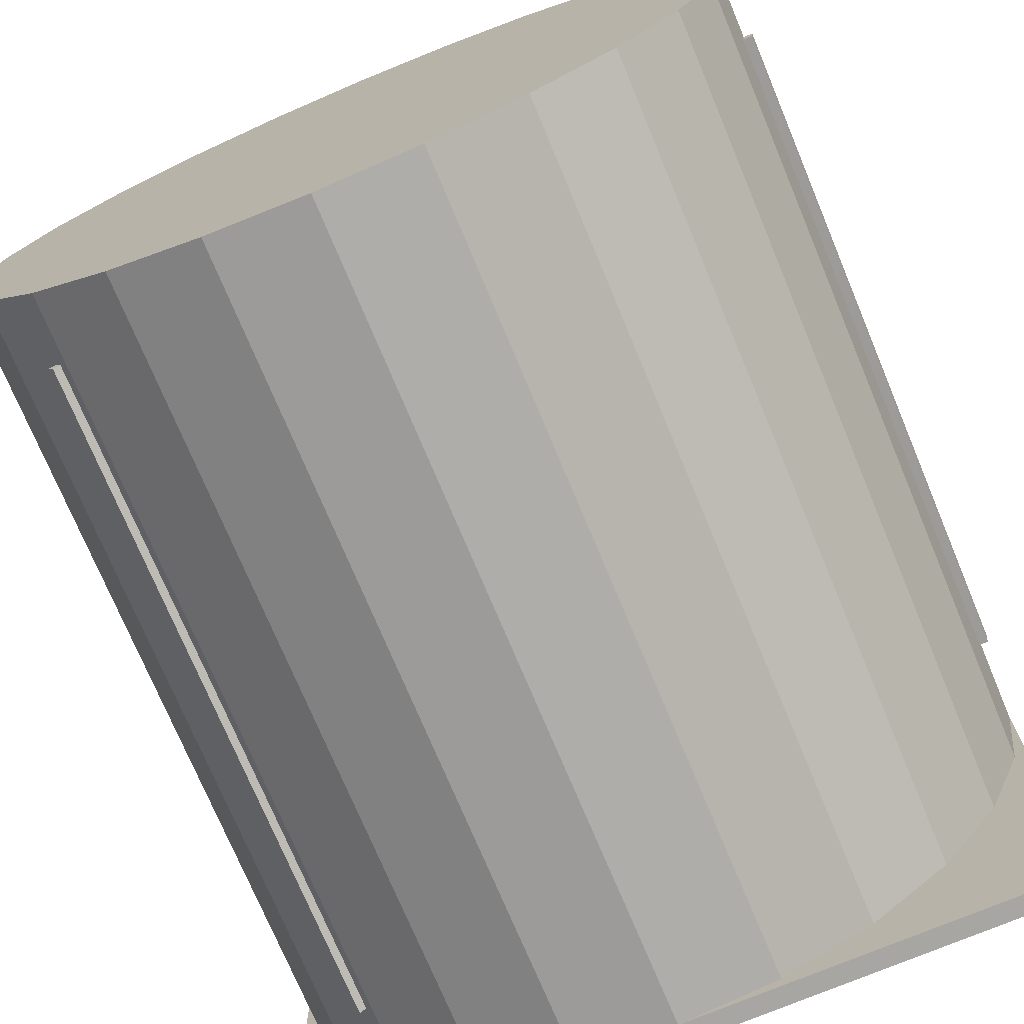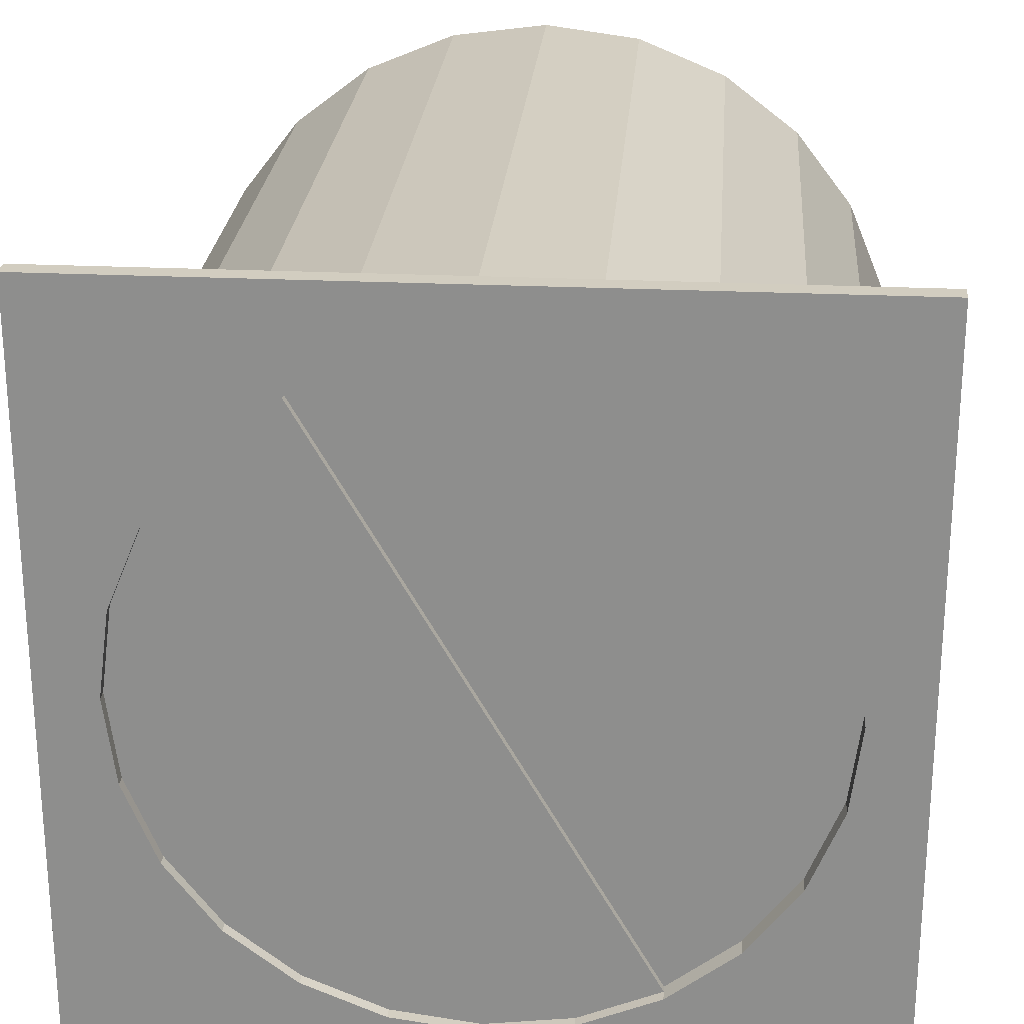
<metadata>
{"format":"obj","ext":"obj","renderer":"f3d","projection":"perspective","resolution":1024,"background":"white","views":[{"elev":-74.1,"azim":22.7,"up":"+Z"},{"elev":24.5,"azim":-175.5,"up":"+Z"}]}
</metadata>
<code>
o mesh12_mesh12-geometry
o mesh11_mesh11-geometry
o mesh10_mesh10-geometry
o mesh9_mesh9-geometry
o mesh8_mesh8-geometry
o mesh7_mesh7-geometry
o mesh6_mesh6-geometry
o mesh5_mesh5-geometry
o mesh4_mesh4-geometry
o mesh3_mesh3-geometry
v -0.03016 -0.2426 0.2779
v -0.02096 -0.2423 0.2779
v -0.02096 -0.2426 0.2779
v -0.02096 -0.2347 0.2779
v -0.02096 -0.2426 0.2813
v -0.02096 0.249 0.2779
v -0.02096 -0.2423 0.2813
v -0.03016 -0.2426 0.2813
v -0.03016 0.249 0.2779
v -0.02096 -0.2347 0.2813
v -0.03016 0.249 0.2813
v -0.02096 0.249 0.2813
f 1 2 3
f 2 1 4
f 3 2 1
f 4 1 2
f 2 5 3
f 3 5 2
f 5 1 3
f 3 1 5
f 4 1 6
f 6 1 4
f 4 7 2
f 2 7 4
f 5 2 7
f 7 2 5
f 1 5 8
f 8 5 1
f 6 1 9
f 9 1 6
f 6 10 4
f 4 10 6
f 7 4 10
f 10 4 7
f 7 11 5
f 5 11 7
f 5 11 8
f 8 11 5
f 11 1 8
f 8 1 11
f 1 11 9
f 9 11 1
f 11 6 9
f 9 6 11
f 10 6 12
f 12 6 10
f 10 11 7
f 7 11 10
f 6 11 12
f 12 11 6
f 11 10 12
f 12 10 11
o mesh2_mesh2-geometry
v 0.04705 0.2257 -0.275
v 0.05673 -0.2512 -0.275
v 0.05673 0.2258 -0.275
v 0.04705 -0.2512 -0.275
v 0.05673 0.2258 -0.2813
v 0.04705 -0.2512 -0.2813
v 0.05673 -0.2512 -0.2813
v 0.04705 0.2257 -0.2813
f 13 14 15
f 14 13 16
f 15 14 13
f 16 13 14
f 14 17 15
f 15 17 14
f 17 13 15
f 15 13 17
f 13 18 16
f 16 18 13
f 18 14 16
f 16 14 18
f 17 14 19
f 19 14 17
f 13 17 20
f 20 17 13
f 18 13 20
f 20 13 18
f 14 18 19
f 19 18 14
f 18 17 19
f 19 17 18
f 17 18 20
f 20 18 17
o mesh1_mesh1-geometry
v -0.06465 -0.3007 -0.2299
v 0.1158 -0.3007 0.2057
v 0.05841 -0.3007 0.2294
v 0.165 -0.3007 0.1679
v 0.1952 -0.3007 0.1981
v 0.1158 0.2862 0.2057
v -0.06465 -0.3007 0.2294
v 0.2028 -0.3007 0.1186
v 0.165 0.292 0.1679
v 0.1371 -0.3007 0.2427
v 0.05841 0.2862 0.2294
v 0.1158 0.292 0.2057
v -0.00312 -0.3007 0.2375
v -0.122 -0.3007 0.2057
v 0.2265 -0.3007 0.06129
v 0.2398 -0.3007 0.14
v 0.1371 0.2862 0.2427
v -0.06465 0.2862 0.2294
v -0.122 0.2862 -0.2061
v -0.1434 -0.3007 0.2427
v -0.00312 0.2862 0.2375
v -0.2015 -0.3007 0.1981
v -0.1712 -0.3007 0.1679
v 0.2346 -0.3007 -0.000242
v 0.2678 -0.3007 0.07236
v 0.2028 0.292 0.1186
v 0.2398 0.2862 0.14
v 0.165 0.3007 0.1679
v -0.122 0.292 -0.2061
v 0.1952 0.2862 0.1981
v 0.06948 0.2862 0.2707
v -0.122 0.2862 0.2057
v 0.1158 0.3007 0.2057
v -0.209 -0.3007 0.1186
v 0.2265 -0.3007 -0.06178
v 0.2774 -0.3007 -0.000242
v 0.2265 0.292 0.06129
v 0.2678 0.2862 0.07236
v 0.06948 -0.3007 0.2707
v 0.2774 0.2862 0.2803
v 0.1371 0.3007 0.2427
v 0.06948 0.3007 0.2707
v 0.05841 0.3007 0.2294
v -0.00312 0.3007 0.2375
v -0.06465 0.3007 0.2294
v -0.122 -0.3007 -0.2061
v -0.1712 0.3007 -0.1684
v -0.1712 0.2862 0.1679
v -0.2015 0.2862 0.1981
v -0.246 -0.3007 0.14
v -0.209 0.2862 0.1186
v -0.2328 -0.3007 0.06129
v 0.2028 -0.3007 -0.1191
v 0.2346 0.292 -0.000242
v 0.2774 -0.2512 -0.000242
v 0.2028 0.3007 0.1186
v 0.2398 0.3007 0.14
v 0.2678 0.3007 0.07236
v 0.1952 0.3007 0.1981
v -0.07572 -0.3007 0.2707
v -0.00312 0.2862 0.2803
v -0.00312 0.3007 0.2803
v -0.122 0.3007 0.2057
v -0.1712 0.2862 -0.1684
v -0.122 0.3007 -0.2061
v -0.1434 0.2862 0.2427
v -0.2741 -0.3007 0.07236
v -0.2328 0.2862 0.06129
v -0.2409 -0.3007 -0.000242
v 0.165 -0.3007 -0.1684
v 0.2678 -0.3007 -0.07284
v 0.2265 0.292 -0.06178
v 0.2265 0.3007 0.06129
v 0.276 -0.2512 -0.01113
v 0.2774 0.2207 -0.000242
v 0.2774 0.2862 -0.000242
v 0.2774 0.3007 -0.000242
v -0.00312 -0.3007 0.2803
v 0.2774 0.3007 0.2803
v -0.1434 0.3007 0.2427
v -0.07572 0.3007 0.2707
v -0.2015 0.3007 0.1981
v -0.06465 0.292 -0.2299
v -0.1434 -0.3007 -0.2432
v -0.1712 -0.3007 -0.1684
v -0.209 0.2862 -0.1191
v -0.2015 0.3007 -0.1986
v -0.209 0.3007 0.1186
v -0.1712 0.3007 0.1679
v -0.2836 0.2862 0.2803
v -0.246 0.2862 0.14
v -0.2328 0.3007 0.06129
v -0.2836 -0.3007 -0.000242
v -0.2409 0.2862 -0.000242
v -0.2328 -0.3007 -0.06178
v 0.1158 -0.3007 -0.2061
v 0.2398 -0.3007 -0.1405
v 0.2028 0.292 -0.1191
v 0.2346 0.3007 -0.000242
v 0.2836 -0.2512 -0.001064
v -0.07572 0.2862 0.2707
v -0.2836 0.3007 0.2803
v -0.00312 -0.3007 -0.238
v 0.05841 0.292 -0.2299
v -0.2015 -0.3007 -0.1986
v -0.209 -0.3007 -0.1191
v -0.2328 0.2862 -0.06178
v -0.06465 0.3007 -0.2299
v -0.246 0.3007 -0.1405
v -0.1434 0.3007 -0.2432
v -0.209 0.3007 -0.1191
v -0.2741 0.2862 0.07236
v -0.2409 0.3007 -0.000242
v 0.05841 -0.3007 -0.2299
v 0.1952 -0.3007 -0.1986
v 0.1158 0.292 -0.2061
v 0.165 0.292 -0.1684
v 0.2398 0.2862 -0.1405
v 0.2265 0.3007 -0.06178
v 0.2678 0.2862 -0.07284
v 0.2822 -0.2512 -0.01195
v 0.2836 0.2207 -0.001064
v 0.2774 0.3007 -0.2808
v 0.2678 0.3007 -0.07284
v -0.246 0.3007 0.14
v -0.00312 0.292 -0.238
v -0.1434 0.2862 -0.2432
v 0.1371 -0.3007 -0.2432
v -0.246 -0.3007 -0.1405
v -0.2836 0.3007 -0.2808
v -0.2015 0.2862 -0.1986
v -0.2741 0.3007 0.07236
v -0.2836 0.3007 -0.000242
v -0.2836 0.2862 -0.000242
v -0.2328 0.3007 -0.06178
v -0.2741 -0.3007 -0.07284
v 0.1952 0.2862 -0.1986
v 0.2028 0.3007 -0.1191
v 0.276 0.2207 -0.01113
v 0.2822 0.2207 -0.01195
v 0.2774 0.2862 -0.2808
v 0.05841 0.3007 -0.2299
v -0.00312 0.3007 -0.238
v -0.07572 0.2862 -0.2712
v -0.07572 -0.3007 -0.2712
v -0.2116 -0.2512 -0.1854
v -0.2741 0.3007 -0.07284
v -0.246 0.2862 -0.1405
v -0.07572 0.3007 -0.2712
v 0.1158 0.3007 -0.2061
v 0.165 0.3007 -0.1684
v 0.2398 0.3007 -0.1405
v 0.1952 0.3007 -0.1986
v -0.00312 0.2862 -0.2808
v -0.2015 -0.2512 -0.1986
v -0.2836 0.2862 -0.2808
v 0.06948 -0.3007 -0.2712
v -0.2741 0.2862 -0.07284
v 0.1371 0.3007 -0.2432
v -0.2065 0.2362 -0.192
v 0.06948 0.3007 -0.2712
v -0.00312 0.3007 -0.2808
v 0.1371 0.2862 -0.2432
v 0.06948 0.2862 -0.2712
v -0.00312 -0.3007 -0.2808
v -0.2116 0.2362 -0.1854
v -0.2065 -0.2512 -0.192
v -0.2162 0.2362 -0.1889
v -0.2162 -0.2512 -0.1889
v -0.2111 -0.2512 -0.1955
v -0.2111 0.2362 -0.1955
f 21 22 23
f 22 21 24
f 23 22 21
f 24 21 22
f 25 23 22
f 22 23 25
f 23 27 21
f 21 27 23
f 24 21 28
f 28 21 24
f 25 22 24
f 24 22 25
f 30 23 25
f 25 23 30
f 27 23 33
f 33 23 27
f 21 27 34
f 34 27 21
f 28 21 35
f 35 21 28
f 36 24 28
f 28 24 36
f 25 24 36
f 36 24 25
f 23 30 33
f 33 30 23
f 26 31 38
f 32 39 26
f 26 39 32
f 33 40 27
f 27 40 33
f 27 42 34
f 34 42 27
f 21 34 43
f 43 34 21
f 35 21 44
f 44 21 35
f 45 28 35
f 35 28 45
f 36 28 45
f 45 28 36
f 32 49 29
f 30 40 33
f 33 40 30
f 41 38 31
f 52 26 38
f 39 32 49
f 49 32 39
f 39 26 52
f 27 40 42
f 42 40 27
f 34 42 43
f 43 42 34
f 21 43 54
f 54 43 21
f 44 21 55
f 55 21 44
f 56 35 44
f 44 35 56
f 45 35 56
f 56 35 45
f 46 29 49
f 59 40 30
f 30 40 59
f 60 37 50
f 50 37 60
f 60 51 37
f 37 51 60
f 68 39 52
f 43 42 70
f 70 42 43
f 43 70 54
f 54 70 43
f 21 54 72
f 72 54 21
f 55 21 73
f 73 21 55
f 56 44 55
f 55 44 56
f 57 46 49
f 60 50 47
f 47 50 60
f 60 47 58
f 58 47 60
f 48 79 53
f 59 80 40
f 40 80 59
f 51 60 81
f 81 60 51
f 53 79 63
f 71 39 68
f 54 70 87
f 87 70 54
f 54 87 72
f 72 87 54
f 21 72 89
f 89 72 21
f 73 21 90
f 90 21 73
f 91 55 73
f 73 55 91
f 56 55 91
f 91 55 56
f 74 57 49
f 76 77 48
f 60 58 96
f 96 58 60
f 77 79 48
f 80 59 98
f 98 59 80
f 79 99 61
f 79 61 63
f 61 99 62
f 61 62 100
f 60 82 81
f 81 82 60
f 82 62 99
f 82 101 62
f 64 63 61
f 65 64 100
f 83 65 102
f 66 104 21
f 21 104 66
f 21 105 66
f 66 105 21
f 84 39 106
f 85 67 107
f 88 39 71
f 86 110 69
f 69 110 86
f 72 87 113
f 113 87 72
f 72 113 89
f 89 113 72
f 21 89 115
f 115 89 21
f 90 21 116
f 116 21 90
f 117 73 90
f 90 73 117
f 91 73 117
f 117 73 91
f 92 74 49
f 94 120 75
f 75 120 94
f 93 78 76
f 120 95 75
f 75 95 120
f 78 77 76
f 77 99 79
f 78 99 77
f 97 60 96
f 96 60 97
f 97 99 78
f 97 78 93
f 100 62 101
f 64 61 100
f 122 81 82
f 82 81 122
f 82 60 99
f 99 60 82
f 82 122 101
f 102 65 100
f 109 83 102
f 103 124 49
f 66 125 104
f 104 125 66
f 21 104 123
f 123 104 21
f 21 126 105
f 105 126 21
f 105 125 66
f 66 125 105
f 106 39 127
f 107 67 129
f 130 85 107
f 114 39 88
f 121 110 86
f 86 110 121
f 69 110 111
f 111 110 69
f 89 113 115
f 115 113 89
f 21 115 126
f 126 115 21
f 116 21 134
f 134 21 116
f 135 90 116
f 116 90 135
f 117 90 135
f 135 90 117
f 118 92 49
f 119 97 93
f 120 94 141
f 141 94 120
f 95 120 142
f 142 120 95
f 96 143 97
f 97 143 96
f 60 97 99
f 99 97 60
f 100 101 122
f 110 121 81
f 81 121 110
f 81 122 110
f 110 122 81
f 102 100 122
f 145 109 102
f 134 21 123
f 123 21 134
f 124 136 49
f 146 124 103
f 148 123 104
f 104 123 148
f 126 149 105
f 105 149 126
f 105 149 125
f 125 149 105
f 127 39 114
f 128 85 130
f 67 131 129
f 107 129 150
f 130 107 150
f 108 109 145
f 112 108 152
f 111 110 132
f 132 110 111
f 133 112 153
f 115 113 156
f 156 113 115
f 115 156 126
f 126 156 115
f 148 116 134
f 134 116 148
f 135 116 148
f 148 116 135
f 137 118 49
f 139 97 119
f 94 160 141
f 141 160 94
f 160 120 141
f 141 120 160
f 120 160 142
f 142 160 120
f 142 159 95
f 95 159 142
f 140 161 96
f 96 161 140
f 143 96 161
f 161 96 143
f 97 144 143
f 144 97 139
f 122 154 110
f 110 154 122
f 145 102 122
f 148 134 123
f 123 134 148
f 136 137 49
f 148 104 165
f 165 104 148
f 126 156 149
f 149 156 126
f 163 128 130
f 129 131 167
f 129 167 150
f 169 130 150
f 152 108 145
f 153 112 152
f 132 110 154
f 154 110 132
f 155 133 153
f 161 140 138
f 138 140 161
f 161 138 157
f 157 138 161
f 158 144 139
f 160 94 159
f 159 94 160
f 159 142 160
f 160 142 159
f 174 143 161
f 161 143 174
f 172 143 144
f 154 122 153
f 153 122 154
f 152 145 122
f 151 176 147
f 147 176 151
f 147 176 164
f 164 176 147
f 148 165 177
f 177 165 148
f 131 155 167
f 179 163 130
f 153 150 167
f 168 176 151
f 151 176 168
f 169 181 130
f 182 169 150
f 153 152 122
f 167 155 153
f 171 172 158
f 161 157 183
f 183 157 161
f 172 144 158
f 143 174 182
f 182 174 143
f 161 184 174
f 174 184 161
f 173 143 172
f 153 176 154
f 154 176 153
f 162 179 170
f 163 179 162
f 164 176 174
f 174 176 164
f 177 165 185
f 185 165 177
f 181 179 130
f 176 153 150
f 150 153 176
f 178 176 168
f 168 176 178
f 182 181 169
f 182 176 150
f 150 176 182
f 176 178 154
f 154 178 176
f 170 173 171
f 173 172 171
f 161 183 184
f 184 183 161
f 176 182 174
f 174 182 176
f 182 143 181
f 179 143 173
f 179 173 170
f 188 166 186
f 186 166 188
f 189 187 166
f 166 187 189
f 181 143 179
f 180 188 186
f 186 188 180
f 190 180 187
f 187 180 190
f 166 188 189
f 189 188 166
f 187 189 190
f 190 189 187
f 188 180 191
f 191 180 188
f 180 190 191
f 191 190 180
f 188 190 189
f 189 190 188
f 190 188 191
f 191 188 190
f 23 26 22
f 22 26 23
f 22 29 24
f 24 29 22
f 26 23 31
f 31 23 26
f 32 22 26
f 26 22 32
f 29 28 24
f 24 28 29
f 29 22 32
f 32 22 29
f 33 31 23
f 23 31 33
f 31 32 26
f 26 32 31
f 27 41 33
f 33 41 27
f 34 38 27
f 27 38 34
f 46 35 28
f 28 35 46
f 28 29 46
f 46 29 28
f 32 48 29
f 29 48 32
f 31 33 41
f 41 33 31
f 32 31 53
f 53 31 32
f 41 27 38
f 38 27 41
f 38 34 52
f 52 34 38
f 43 52 34
f 34 52 43
f 57 44 35
f 35 44 57
f 35 46 57
f 57 46 35
f 48 46 29
f 29 46 48
f 48 32 53
f 53 32 48
f 50 61 37
f 37 61 50
f 37 62 51
f 51 62 37
f 41 63 31
f 31 63 41
f 38 64 41
f 41 64 38
f 52 65 38
f 38 65 52
f 53 31 63
f 63 31 53
f 66 49 39
f 39 49 66
f 49 67 39
f 39 67 49
f 52 43 68
f 68 43 52
f 71 43 54
f 54 43 71
f 74 55 44
f 44 55 74
f 44 57 74
f 74 57 44
f 76 57 46
f 46 57 76
f 46 48 76
f 76 48 46
f 77 50 47
f 47 50 77
f 78 47 58
f 58 47 78
f 61 50 79
f 79 50 61
f 62 37 61
f 61 37 62
f 82 51 62
f 62 51 82
f 63 41 64
f 64 41 63
f 64 38 65
f 65 38 64
f 65 52 83
f 83 52 65
f 21 49 66
f 66 49 21
f 84 66 39
f 39 66 84
f 67 49 85
f 85 49 67
f 39 67 84
f 84 67 39
f 68 83 52
f 52 83 68
f 43 71 68
f 68 71 43
f 54 88 71
f 71 88 54
f 88 54 72
f 72 54 88
f 92 73 55
f 55 73 92
f 55 74 92
f 92 74 55
f 93 74 57
f 57 74 93
f 57 76 93
f 93 76 57
f 50 77 79
f 79 77 50
f 47 78 77
f 77 78 47
f 58 97 78
f 78 97 58
f 51 82 81
f 81 82 51
f 49 21 103
f 103 21 49
f 66 84 105
f 105 84 66
f 103 85 49
f 49 85 103
f 67 106 84
f 84 106 67
f 108 68 71
f 71 68 108
f 83 68 109
f 109 68 83
f 86 102 69
f 69 102 86
f 112 71 88
f 88 71 112
f 72 114 88
f 88 114 72
f 114 72 89
f 89 72 114
f 118 90 73
f 73 90 118
f 73 92 118
f 118 92 73
f 119 92 74
f 74 92 119
f 74 93 119
f 119 93 74
f 97 58 96
f 96 58 97
f 101 81 82
f 82 81 101
f 123 103 21
f 21 103 123
f 84 126 105
f 105 126 84
f 126 84 106
f 106 84 126
f 85 103 128
f 128 103 85
f 106 67 131
f 131 67 106
f 68 108 109
f 109 108 68
f 71 112 108
f 108 112 71
f 102 86 100
f 100 86 102
f 102 111 69
f 69 111 102
f 88 133 112
f 112 133 88
f 133 88 114
f 114 88 133
f 89 127 114
f 114 127 89
f 127 89 115
f 115 89 127
f 90 136 116
f 116 136 90
f 90 118 137
f 137 118 90
f 139 118 92
f 92 118 139
f 92 119 139
f 139 119 92
f 96 144 97
f 97 144 96
f 121 100 86
f 86 100 121
f 100 121 101
f 101 121 100
f 81 101 121
f 121 101 81
f 103 123 146
f 146 123 103
f 115 106 127
f 127 106 115
f 131 127 106
f 106 127 131
f 106 115 126
f 126 115 106
f 146 128 103
f 103 128 146
f 151 129 107
f 107 129 151
f 130 151 107
f 107 151 130
f 111 102 145
f 145 102 111
f 145 132 111
f 111 132 145
f 114 155 133
f 133 155 114
f 155 114 127
f 127 114 155
f 116 124 134
f 134 124 116
f 136 90 137
f 137 90 136
f 124 116 136
f 136 116 124
f 158 137 118
f 118 137 158
f 118 139 158
f 158 139 118
f 144 96 140
f 140 96 144
f 134 146 123
f 123 146 134
f 136 162 124
f 124 162 136
f 146 134 124
f 124 134 146
f 124 163 146
f 146 163 124
f 127 131 155
f 155 131 127
f 128 146 163
f 163 146 128
f 129 151 168
f 168 151 129
f 151 130 147
f 147 130 151
f 132 145 152
f 152 145 132
f 152 154 132
f 132 154 152
f 137 170 136
f 136 170 137
f 137 158 171
f 171 158 137
f 172 140 138
f 138 140 172
f 173 138 157
f 157 138 173
f 140 172 144
f 144 172 140
f 162 136 170
f 170 136 162
f 163 124 162
f 162 124 163
f 147 169 164
f 164 169 147
f 168 167 129
f 129 167 168
f 169 147 130
f 130 147 169
f 154 152 153
f 153 152 154
f 170 137 171
f 171 137 170
f 138 173 172
f 172 173 138
f 183 173 157
f 157 173 183
f 153 178 154
f 154 178 153
f 182 164 169
f 169 164 182
f 167 168 178
f 178 168 167
f 178 153 167
f 167 153 178
f 173 183 179
f 179 183 173
f 181 174 182
f 182 174 181
f 164 182 174
f 174 182 164
f 174 181 184
f 184 181 174
f 179 184 181
f 181 184 179
f 184 179 183
f 183 179 184
f 151 125 175
f 175 125 151
f 25 37 30
f 30 37 25
f 47 25 36
f 36 25 47
f 37 25 50
f 50 25 37
f 51 30 37
f 37 30 51
f 58 36 45
f 45 36 58
f 25 47 50
f 50 47 25
f 36 58 47
f 47 58 36
f 30 51 59
f 59 51 30
f 40 69 42
f 42 69 40
f 75 45 56
f 56 45 75
f 45 75 58
f 58 75 45
f 81 59 51
f 51 59 81
f 69 40 86
f 86 40 69
f 69 70 42
f 42 70 69
f 75 56 94
f 94 56 75
f 58 75 95
f 95 75 58
f 80 86 40
f 40 86 80
f 59 81 98
f 98 81 59
f 70 69 111
f 111 69 70
f 111 87 70
f 70 87 111
f 91 94 56
f 56 94 91
f 58 95 96
f 96 95 58
f 98 121 80
f 80 121 98
f 86 80 121
f 121 80 86
f 121 98 81
f 81 98 121
f 87 111 132
f 132 111 87
f 132 113 87
f 87 113 132
f 138 91 117
f 117 91 138
f 94 91 140
f 140 91 94
f 95 140 96
f 96 140 95
f 125 147 104
f 104 147 125
f 113 132 154
f 154 132 113
f 157 117 135
f 135 117 157
f 91 138 140
f 140 138 91
f 117 157 138
f 138 157 117
f 94 140 159
f 159 140 94
f 159 140 95
f 95 140 159
f 147 125 151
f 151 125 147
f 164 104 147
f 147 104 164
f 149 166 125
f 125 166 149
f 154 156 113
f 113 156 154
f 148 157 135
f 135 157 148
f 104 164 165
f 165 164 104
f 178 149 156
f 156 149 178
f 166 149 168
f 168 149 166
f 166 175 125
f 125 175 166
f 151 180 168
f 168 180 151
f 156 154 178
f 178 154 156
f 157 148 183
f 183 148 157
f 175 180 151
f 151 180 175
f 174 165 164
f 164 165 174
f 177 183 148
f 148 183 177
f 149 178 168
f 168 178 149
f 166 168 186
f 186 168 166
f 175 166 187
f 187 166 175
f 186 168 180
f 180 168 186
f 184 185 174
f 174 185 184
f 175 187 180
f 180 187 175
f 165 174 185
f 185 174 165
f 185 184 177
f 177 184 185
f 183 177 184
f 184 177 183
f 38 31 26
f 31 38 41
f 38 26 52
f 52 26 39
f 52 39 68
f 68 39 71
f 106 39 84
f 71 39 88
f 127 39 106
f 88 39 114
f 114 39 127
f 29 49 32
f 49 29 46
f 49 46 57
f 49 57 74
f 61 99 79
f 62 99 61
f 99 62 82
f 49 74 92
f 79 99 77
f 77 99 78
f 78 99 97
f 101 122 82
f 49 124 103
f 49 92 118
f 122 101 100
f 122 100 102
f 49 136 124
f 103 124 146
f 150 129 107
f 150 107 130
f 49 118 137
f 143 144 97
f 122 102 145
f 49 137 136
f 150 167 129
f 150 130 169
f 144 143 172
f 122 145 152
f 167 150 153
f 150 169 182
f 122 152 153
f 172 143 173
f 181 143 182
f 173 143 179
f 179 143 181
f 53 79 48
f 63 79 53
f 48 77 76
f 48 79 77
f 63 61 79
f 100 62 61
f 62 101 82
f 61 63 64
f 100 64 65
f 102 65 83
f 107 67 85
f 76 78 93
f 76 77 78
f 93 78 97
f 101 62 100
f 100 61 64
f 100 65 102
f 102 83 109
f 129 67 107
f 107 85 130
f 93 97 119
f 102 109 145
f 130 85 128
f 129 131 67
f 145 109 108
f 152 108 112
f 153 112 133
f 119 97 139
f 139 97 144
f 130 128 163
f 167 131 129
f 145 108 152
f 152 112 153
f 153 133 155
f 139 144 158
f 167 155 131
f 130 163 179
f 130 181 169
f 153 155 167
f 158 172 171
f 158 144 172
f 170 179 162
f 162 179 163
f 130 179 181
f 169 181 182
f 171 173 170
f 171 172 173
f 170 173 179

</code>
